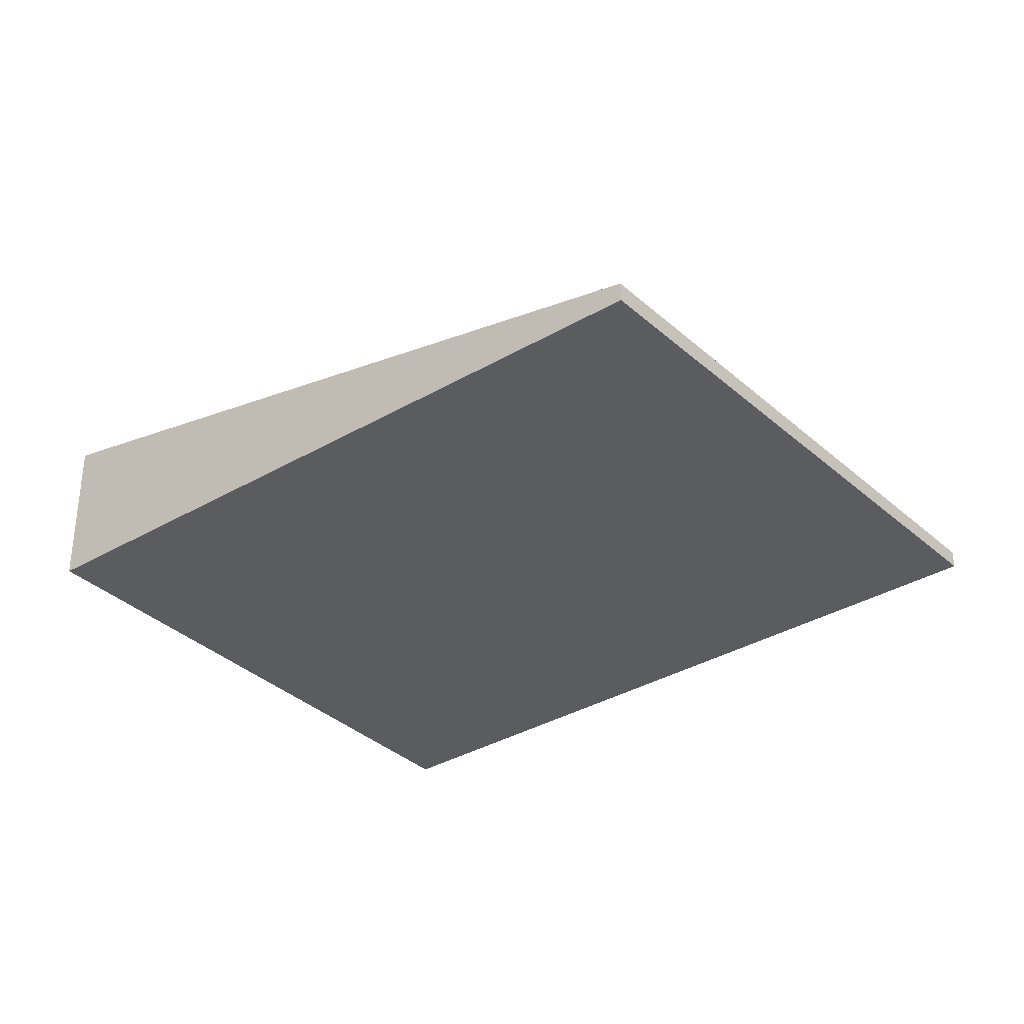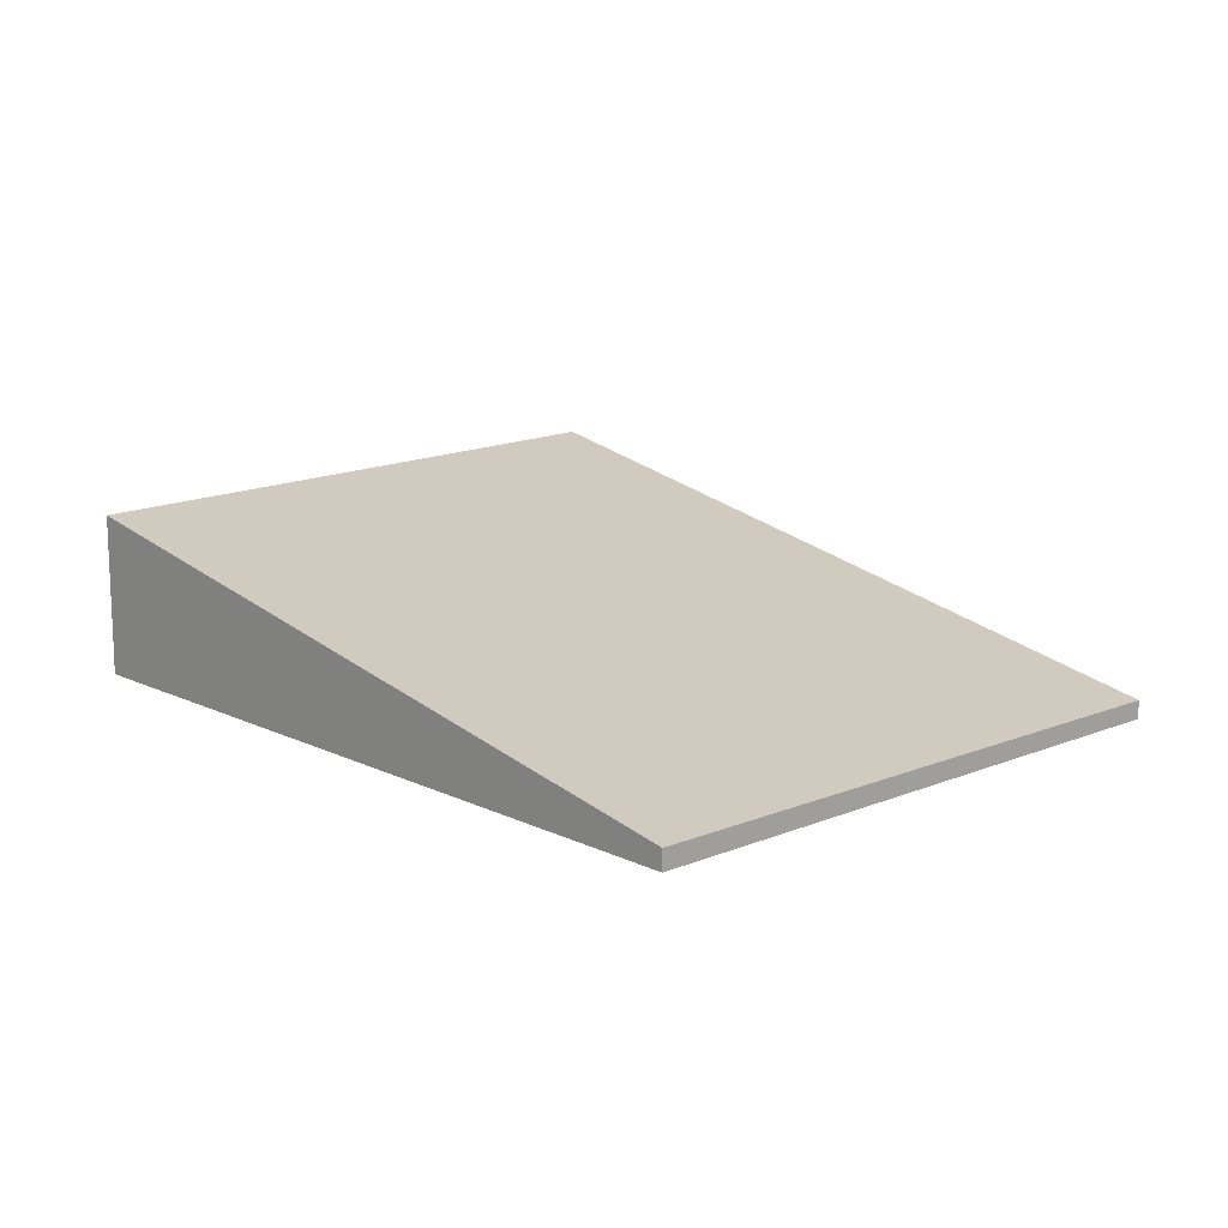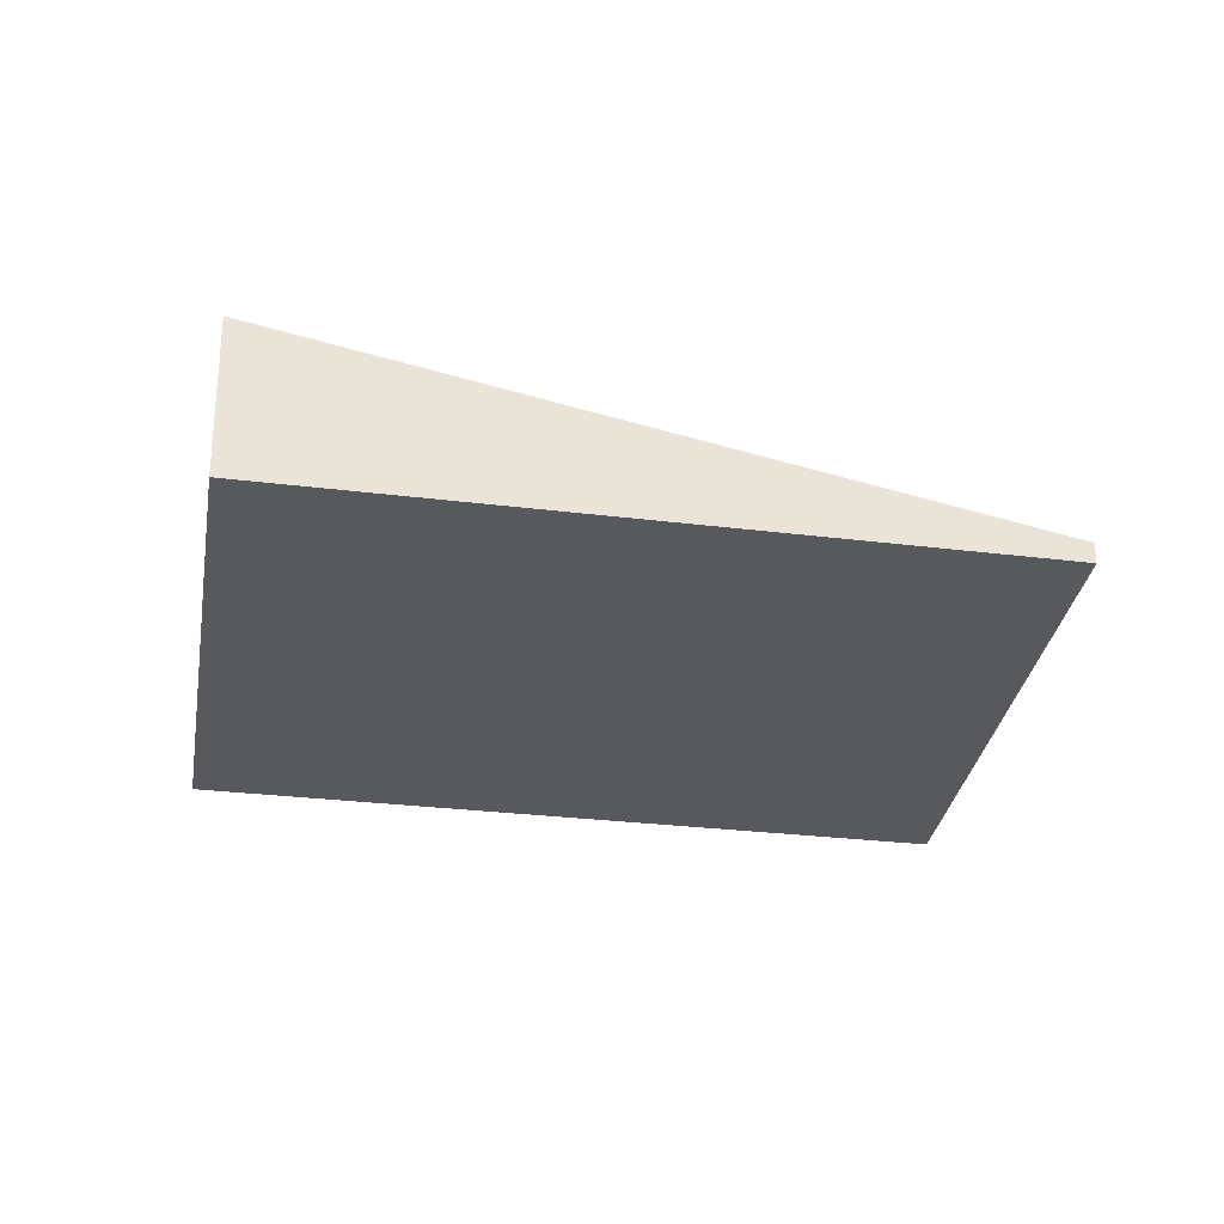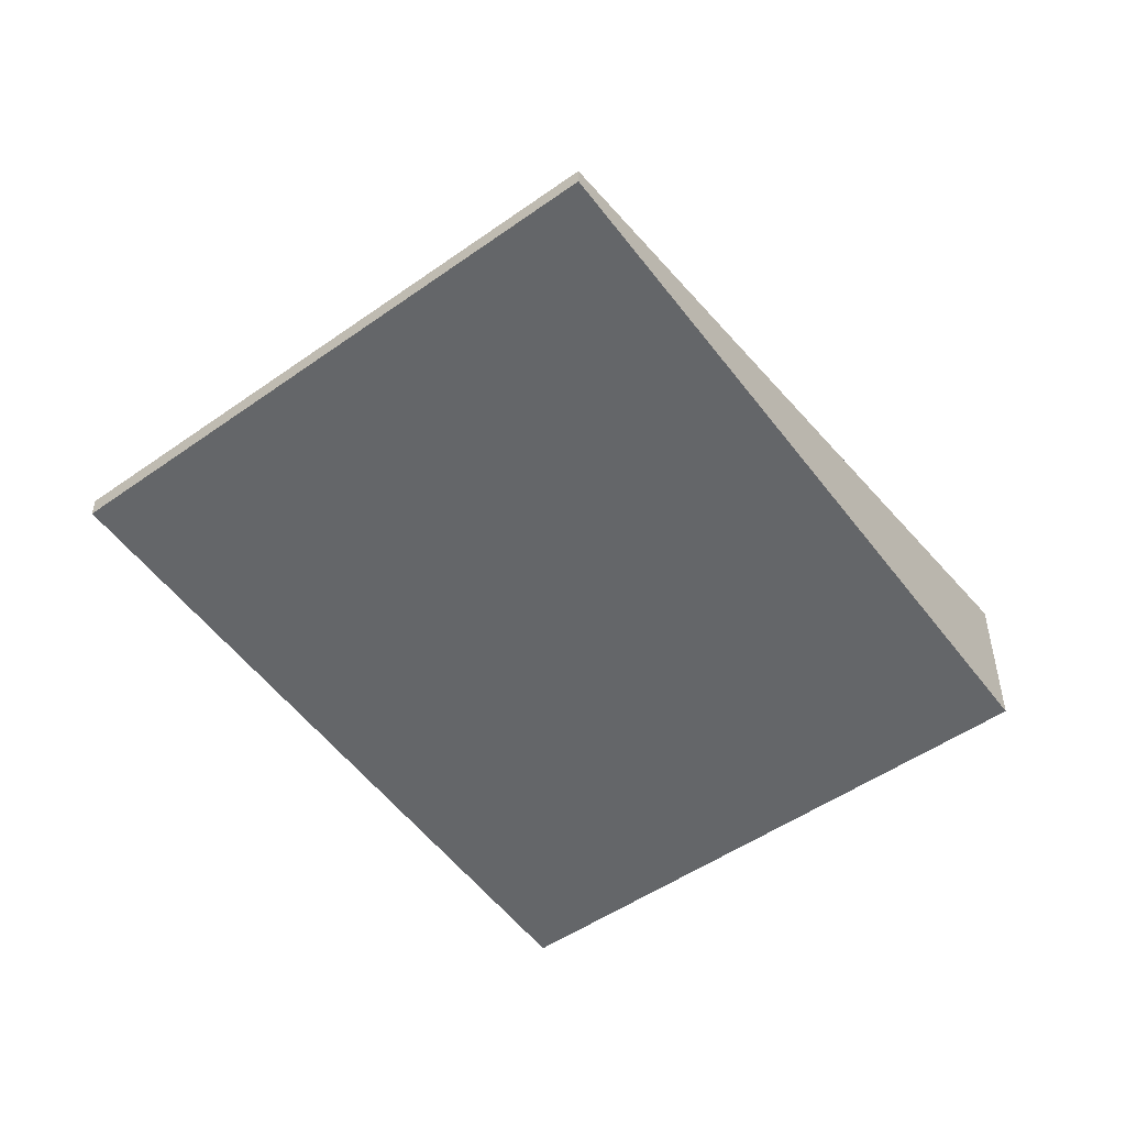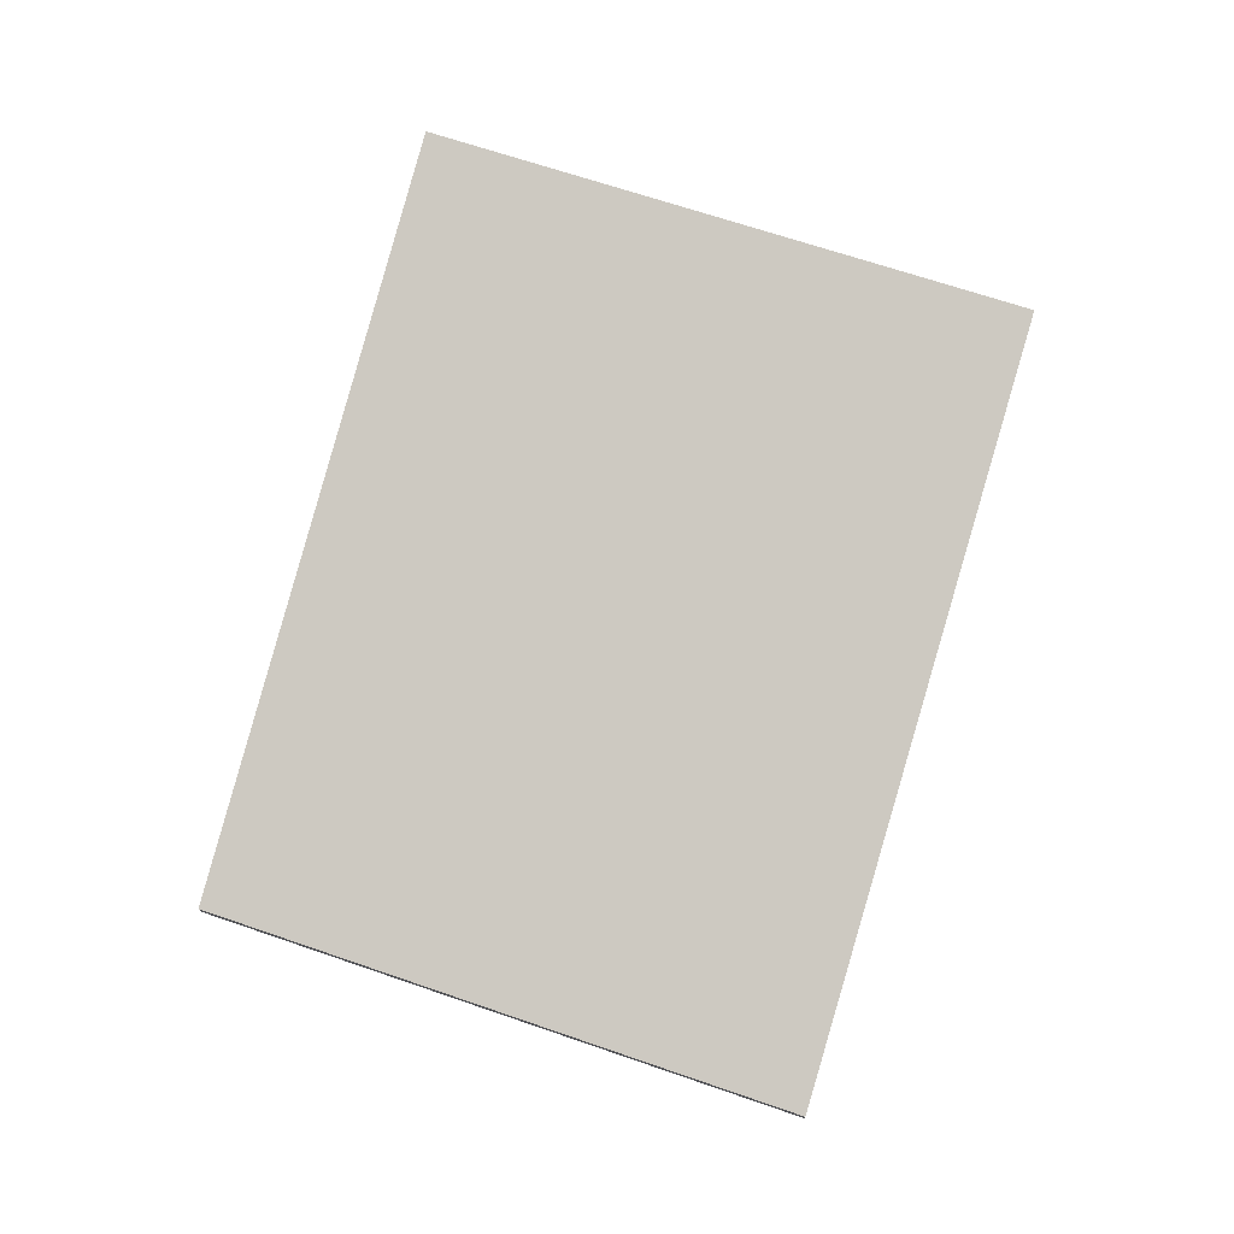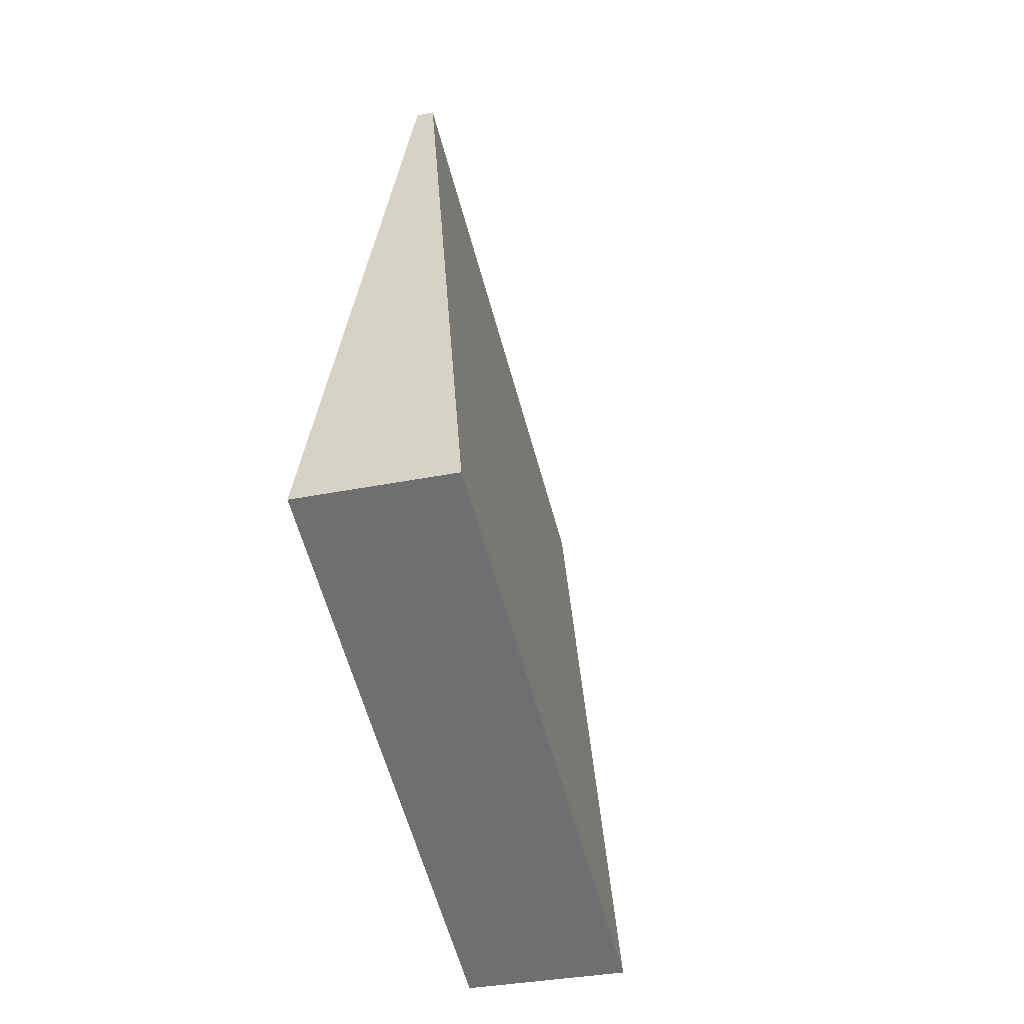
<metadata>
{"format":"obj","ext":"obj","renderer":"f3d","projection":"perspective","resolution":1024,"background":"white","views":[{"elev":-34.8,"azim":-75.9,"up":"+Y"},{"elev":15.3,"azim":-68.0,"up":"+Y"},{"elev":-29.0,"azim":-124.5,"up":"+Y"},{"elev":-51.7,"azim":11.4,"up":"+Y"},{"elev":75.7,"azim":-7.7,"up":"+Y"},{"elev":-31.3,"azim":106.4,"up":"+Z"}]}
</metadata>
<code>
v  0 0.135 8.266e-18
v  5.601 1.051 -2.86
v  2.013 1.051 -4.553
v  3.528 0.12 1.754
v  5.601 1.751e-16 -2.86
v  2.013 2.788e-16 -4.553
v  0 0 0
v  3.528 -1.074e-16 1.754
g defaultobject
f 1 2 3
f 2 1 4
f 5 3 2
f 3 5 6
f 6 1 3
f 1 6 7
f 7 4 1
f 4 7 8
f 4 5 2
f 5 4 8
f 5 7 6
f 7 5 8

</code>
